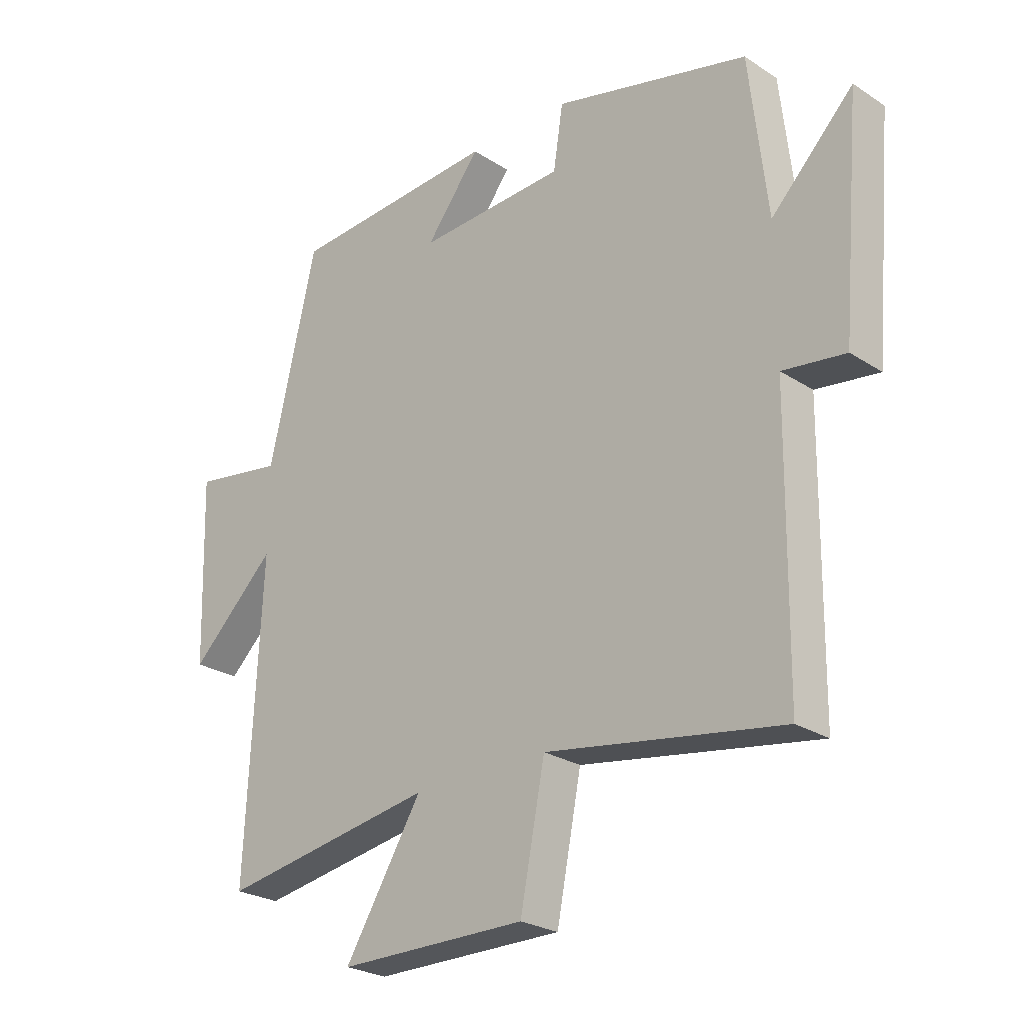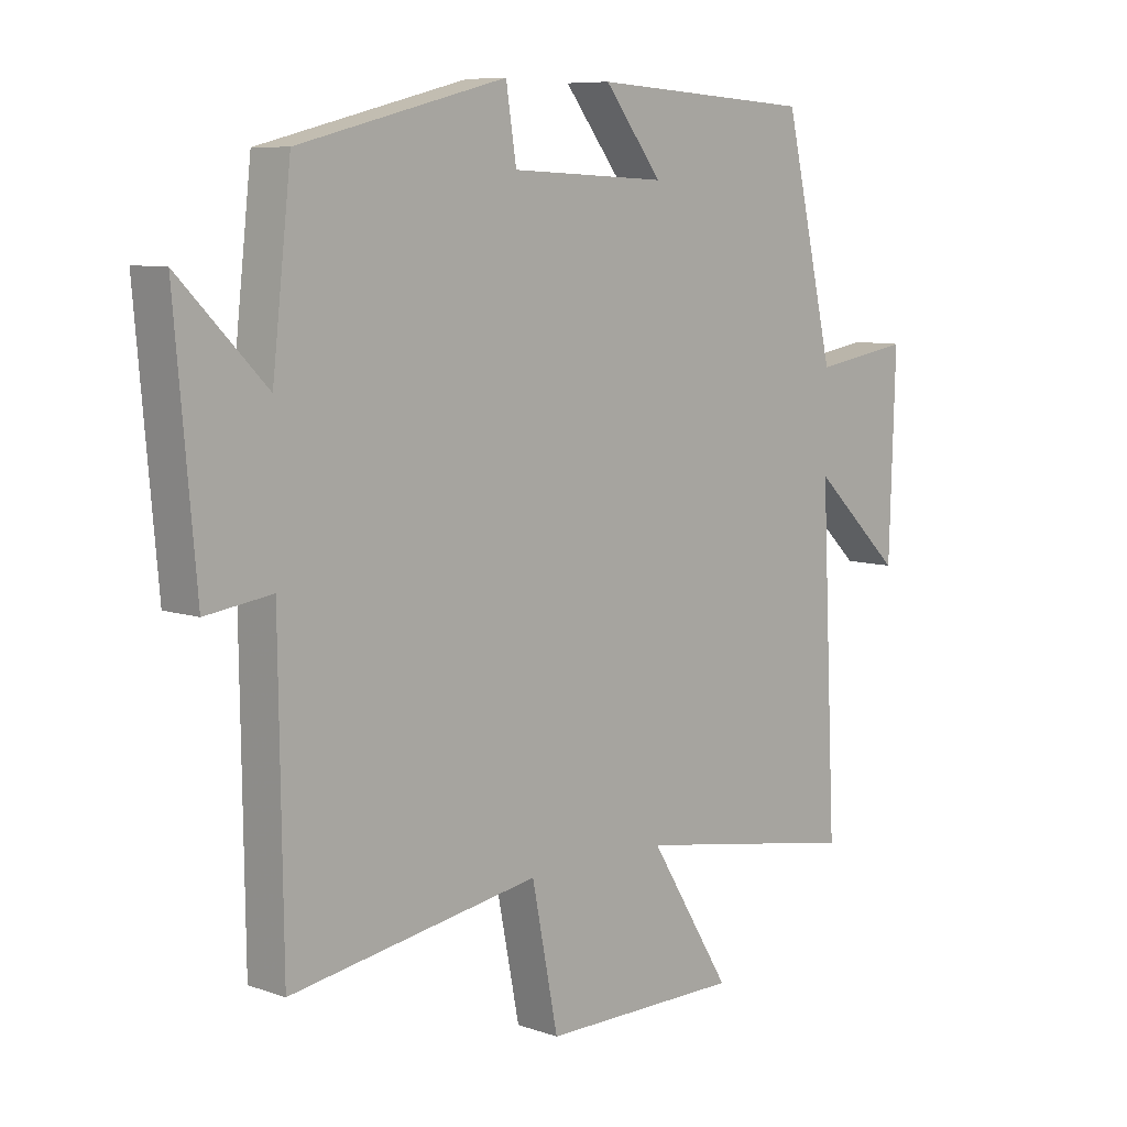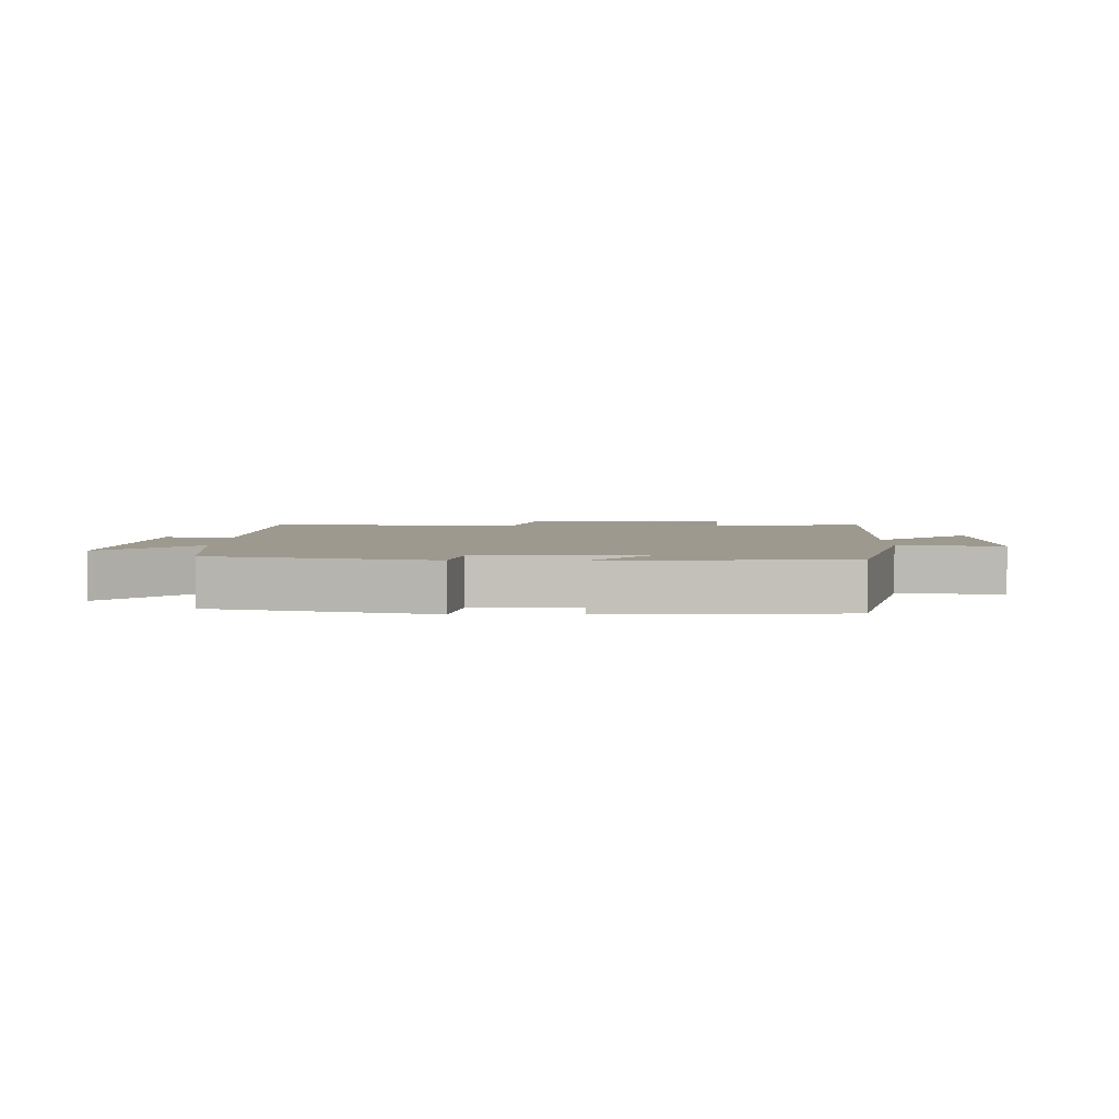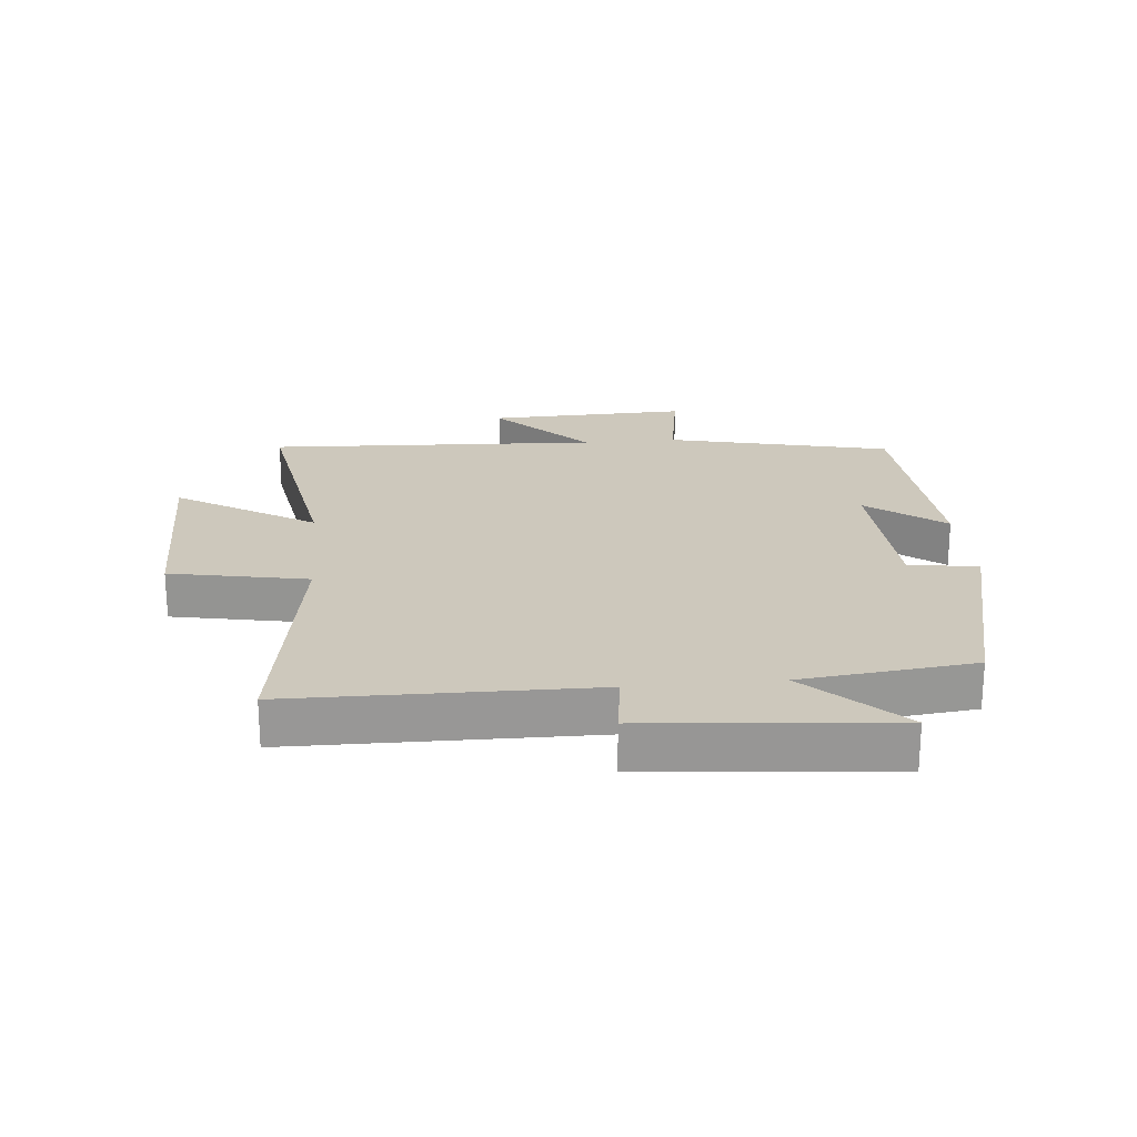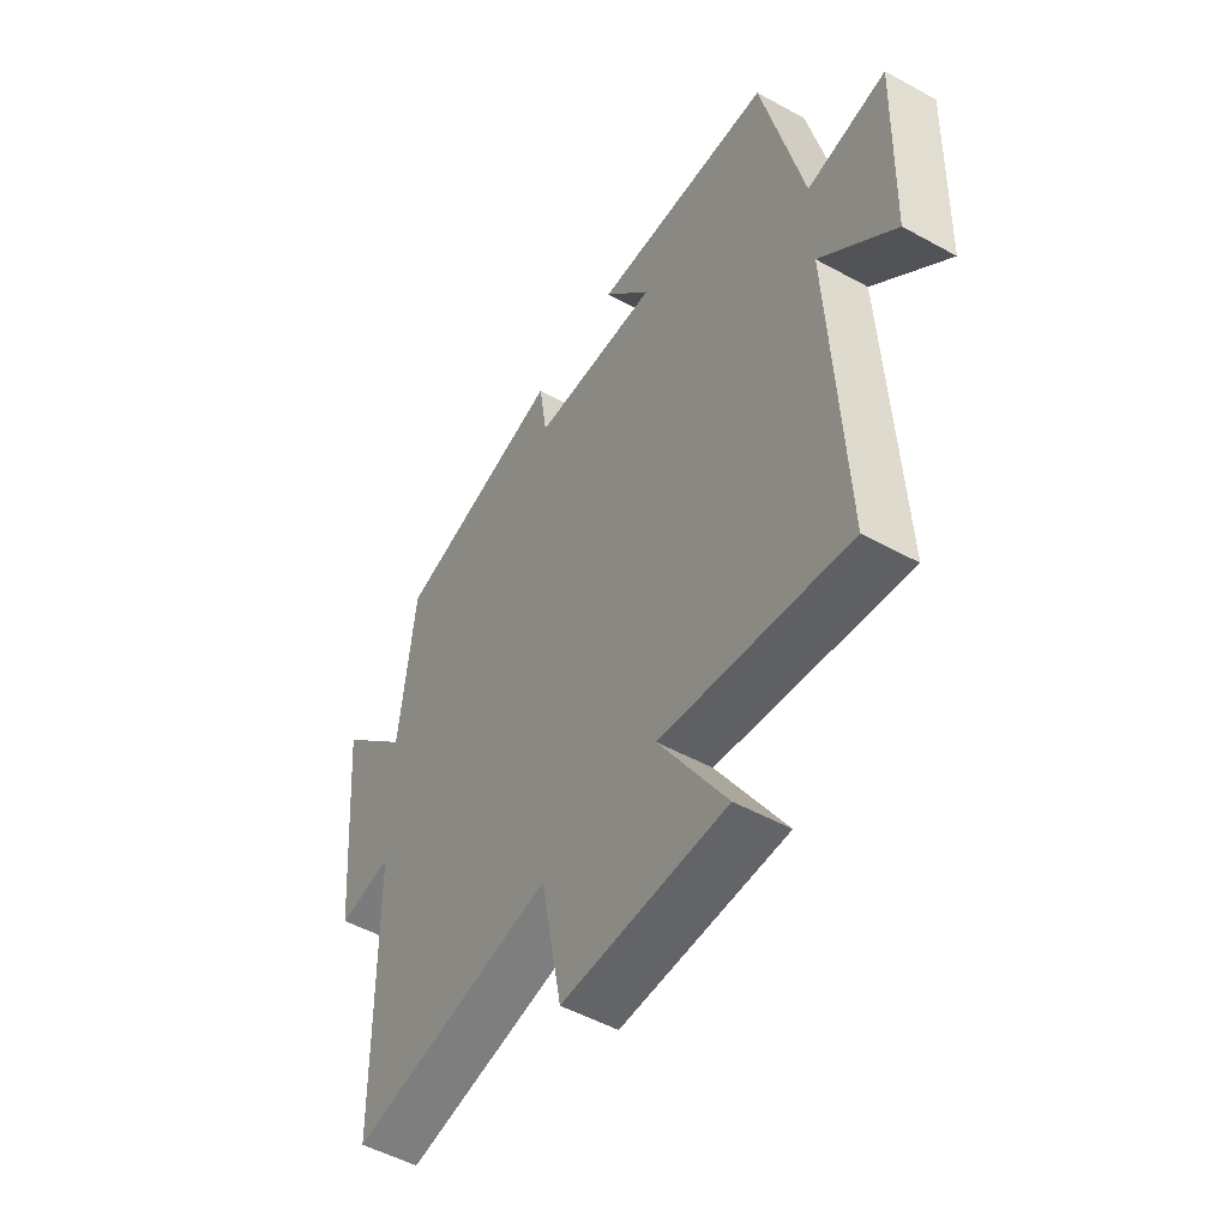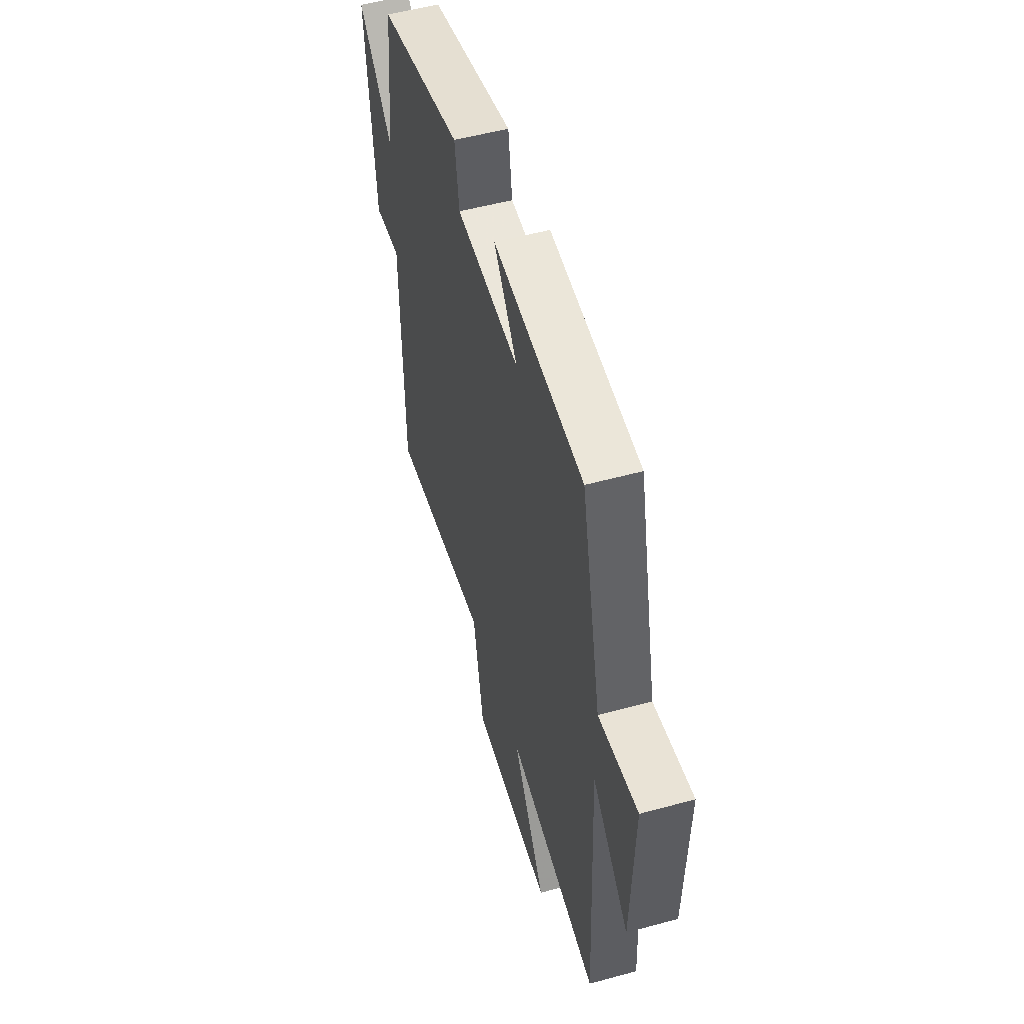
<metadata>
{"format":"obj","ext":"obj","renderer":"f3d","projection":"perspective","resolution":1024,"background":"white","views":[{"elev":-25.3,"azim":-136.1,"up":"+Z"},{"elev":8.0,"azim":-46.0,"up":"+Z"},{"elev":3.4,"azim":0.9,"up":"+Y"},{"elev":22.1,"azim":-95.4,"up":"+Y"},{"elev":-51.3,"azim":59.1,"up":"+Z"},{"elev":53.1,"azim":73.7,"up":"+Z"}]}
</metadata>
<code>
v 0.526 0.07 -0.563
v 0.152 0.07 -0.5
v 0.287 0.07 -0.719
v -0.041 0.07 -0.719
v -0.084 0.07 -0.5
v -0.494 0.07 -0.566
v -0.5 0.07 -0.089
v -0.609 0.07 -0.104
v -0.643 0.07 0.284
v -0.5 0.07 0.139
v -0.469 0.07 0.414
v -0.128 0.07 0.5
v -0.111 0.07 0.39
v 0.147 0.07 0.378
v 0.052 0.07 0.5
v 0.417 0.07 0.477
v 0.5 0.07 0.12
v 0.659 0.07 0.146
v 0.649 0.07 -0.174
v 0.5 0.07 -0.032
v 0.526 0 -0.563
v 0.152 0 -0.5
v 0.287 0 -0.719
v -0.041 0 -0.719
v -0.084 0 -0.5
v -0.494 0 -0.566
v -0.5 0 -0.089
v -0.609 0 -0.104
v -0.643 0 0.284
v -0.5 0 0.139
v -0.469 0 0.414
v -0.128 0 0.5
v -0.111 0 0.39
v 0.147 0 0.378
v 0.052 0 0.5
v 0.417 0 0.477
v 0.5 0 0.12
v 0.659 0 0.146
v 0.649 0 -0.174
v 0.5 0 -0.032
f 17 18 19 20
f 16 17 20
f 15 16 20
f 14 15 20
f 20 1 2
f 14 20 2
f 13 14 2
f 10 11 12 13
f 10 13 2
f 7 8 9 10
f 5 6 7 10
f 5 10 2 3
f 3 4 5
f 40 39 38 37
f 40 37 36
f 40 36 35
f 40 35 34
f 22 21 40
f 22 40 34
f 22 34 33
f 33 32 31 30
f 22 33 30
f 30 29 28 27
f 30 27 26 25
f 23 22 30 25
f 25 24 23
f 1 21 22 2
f 2 22 23 3
f 3 23 24 4
f 4 24 25 5
f 5 25 26 6
f 6 26 27 7
f 7 27 28 8
f 8 28 29 9
f 9 29 30 10
f 10 30 31 11
f 11 31 32 12
f 12 32 33 13
f 13 33 34 14
f 14 34 35 15
f 15 35 36 16
f 16 36 37 17
f 17 37 38 18
f 18 38 39 19
f 19 39 40 20
f 20 40 21 1

</code>
